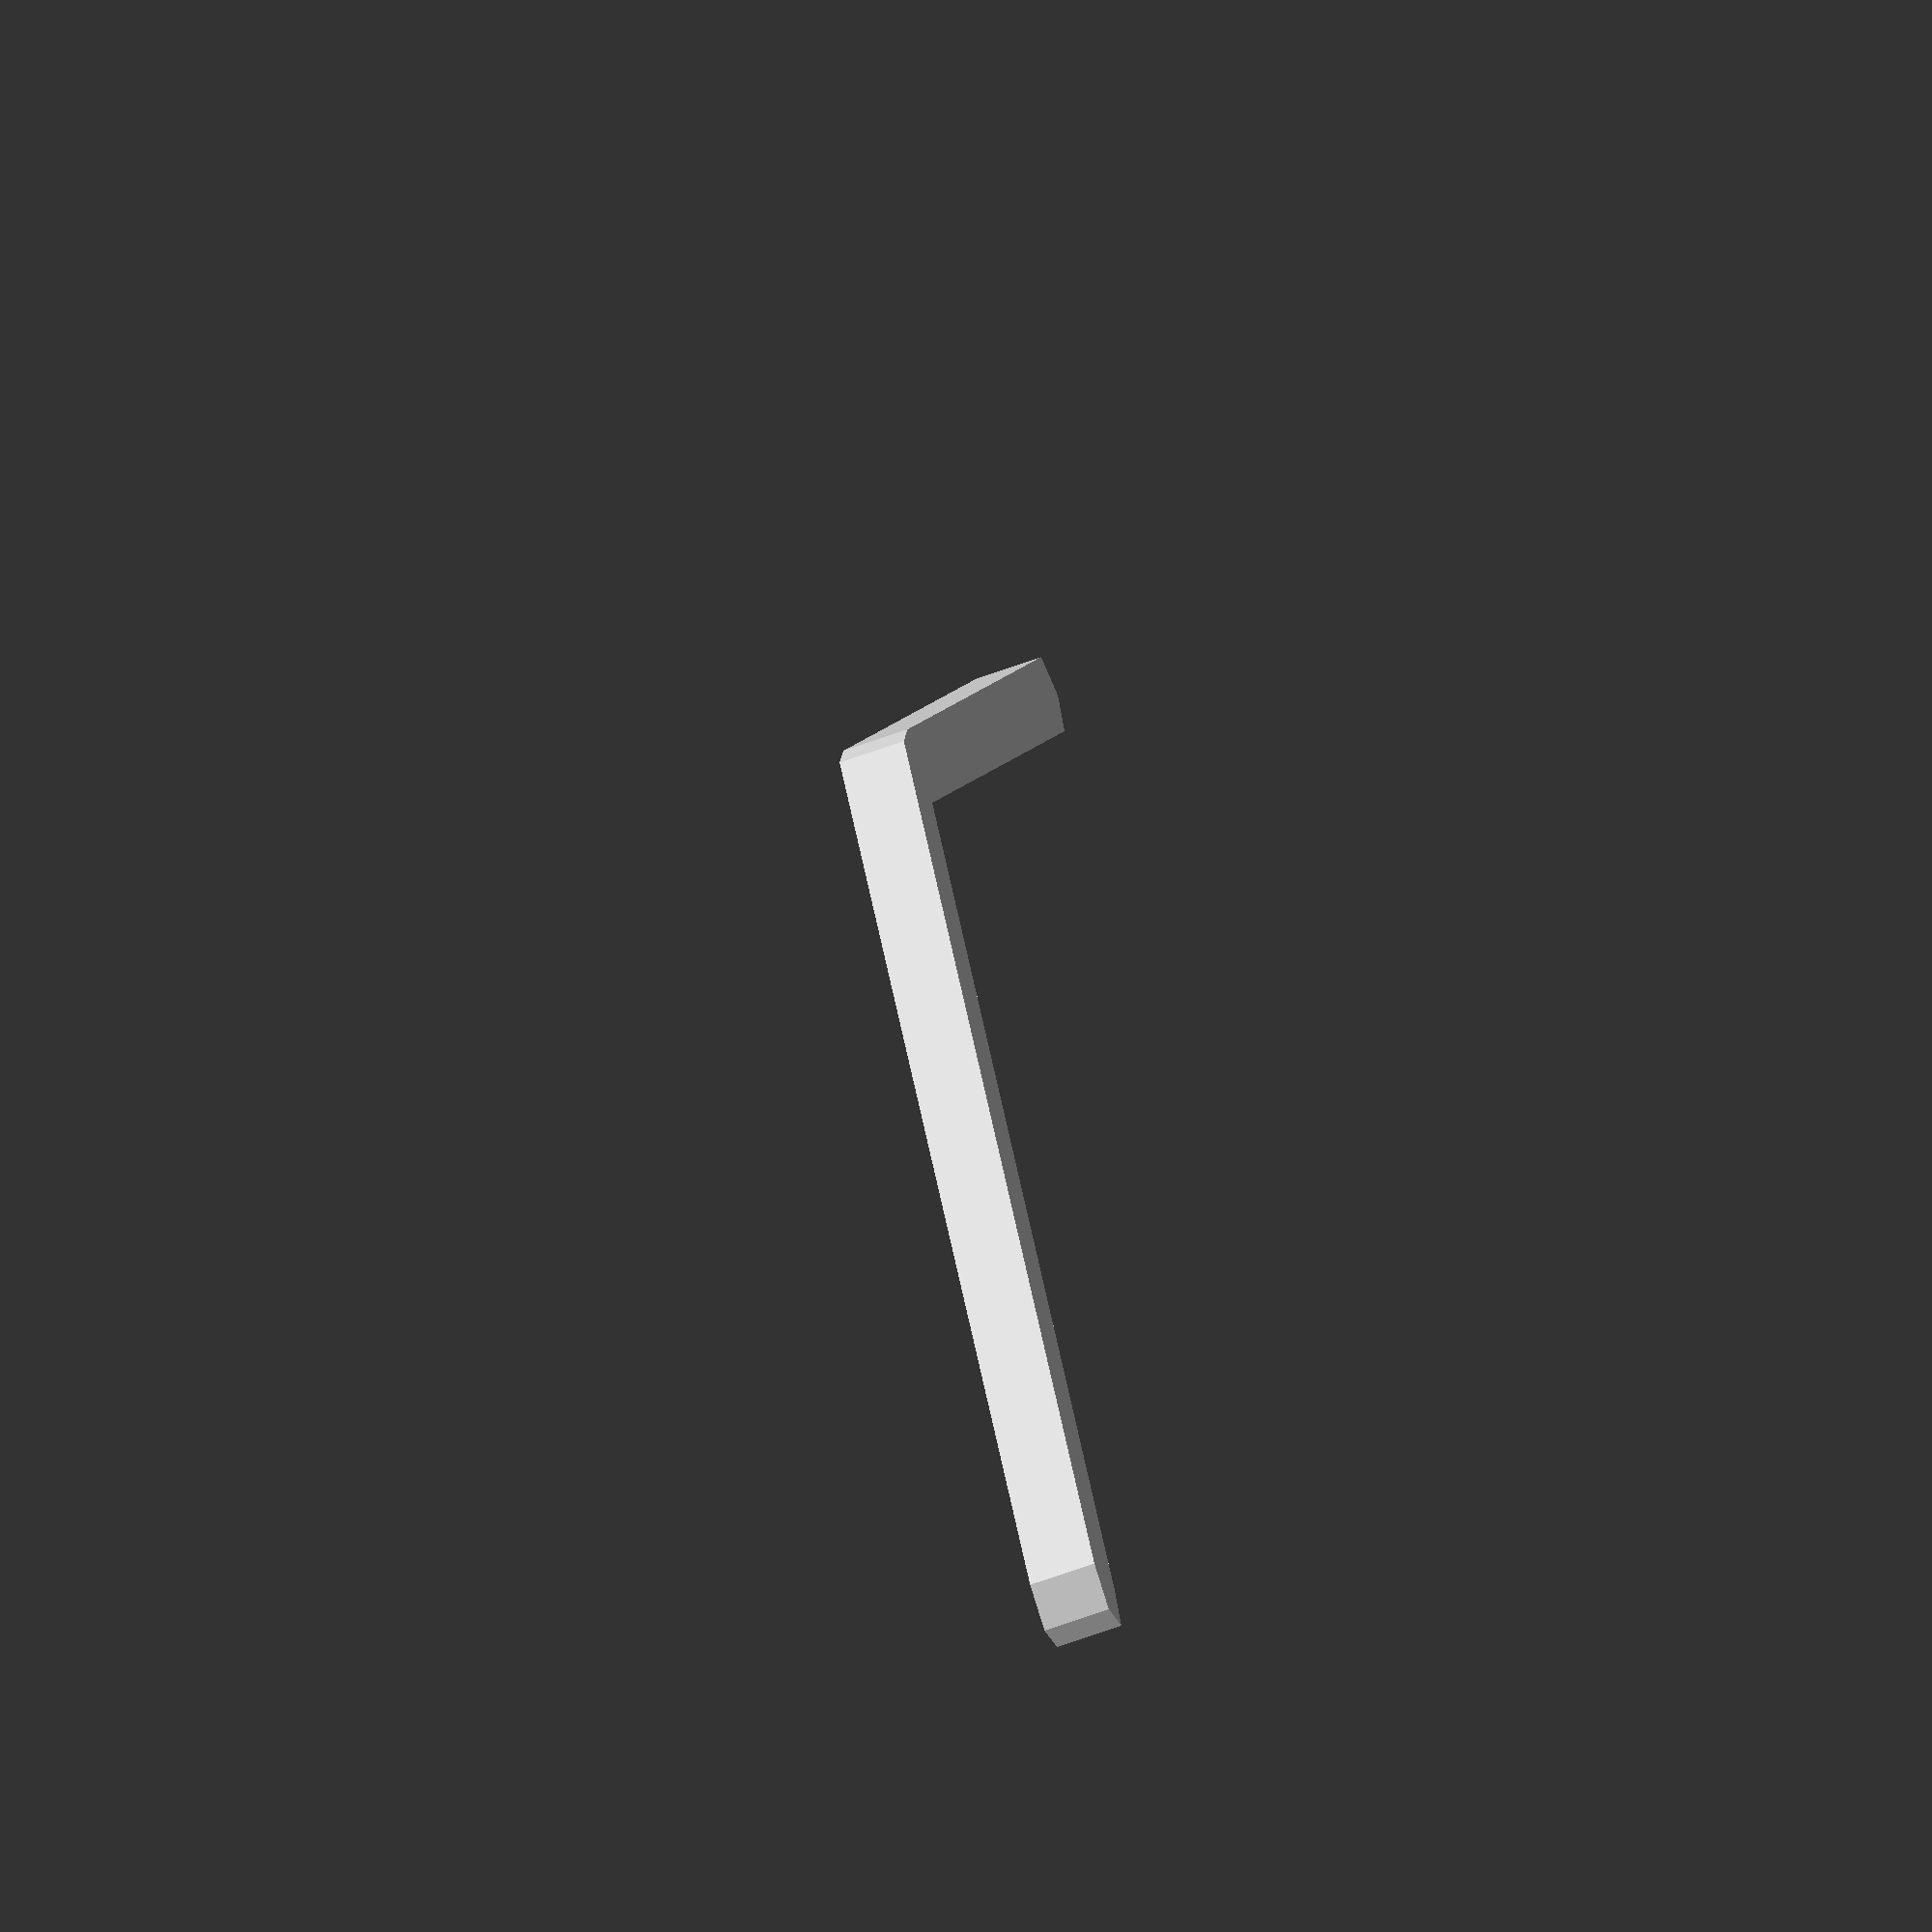
<openscad>
module shogi_rank_2(thick=0.6) {
    hull() {
        translate([-12.7, 13.148182, 0]) circle(thick);
        translate([0, 20, 0]) circle(thick);
    }

    hull() {
        translate([0, 20, 0]) circle(thick);
        translate([12.7, 13.148182, 0]) circle(thick);
    }
}

shogi_rank_2();
</openscad>
<views>
elev=244.1 azim=275.4 roll=69.7 proj=o view=solid
</views>
